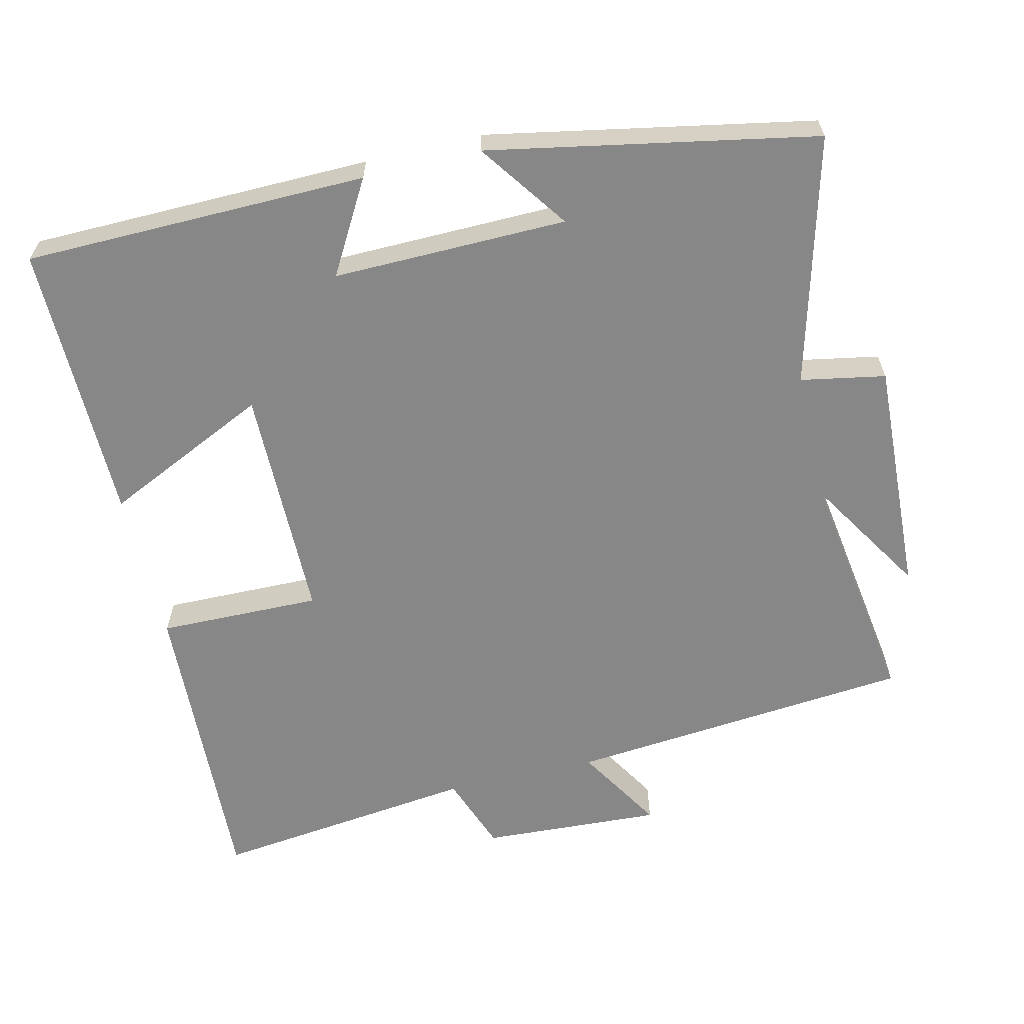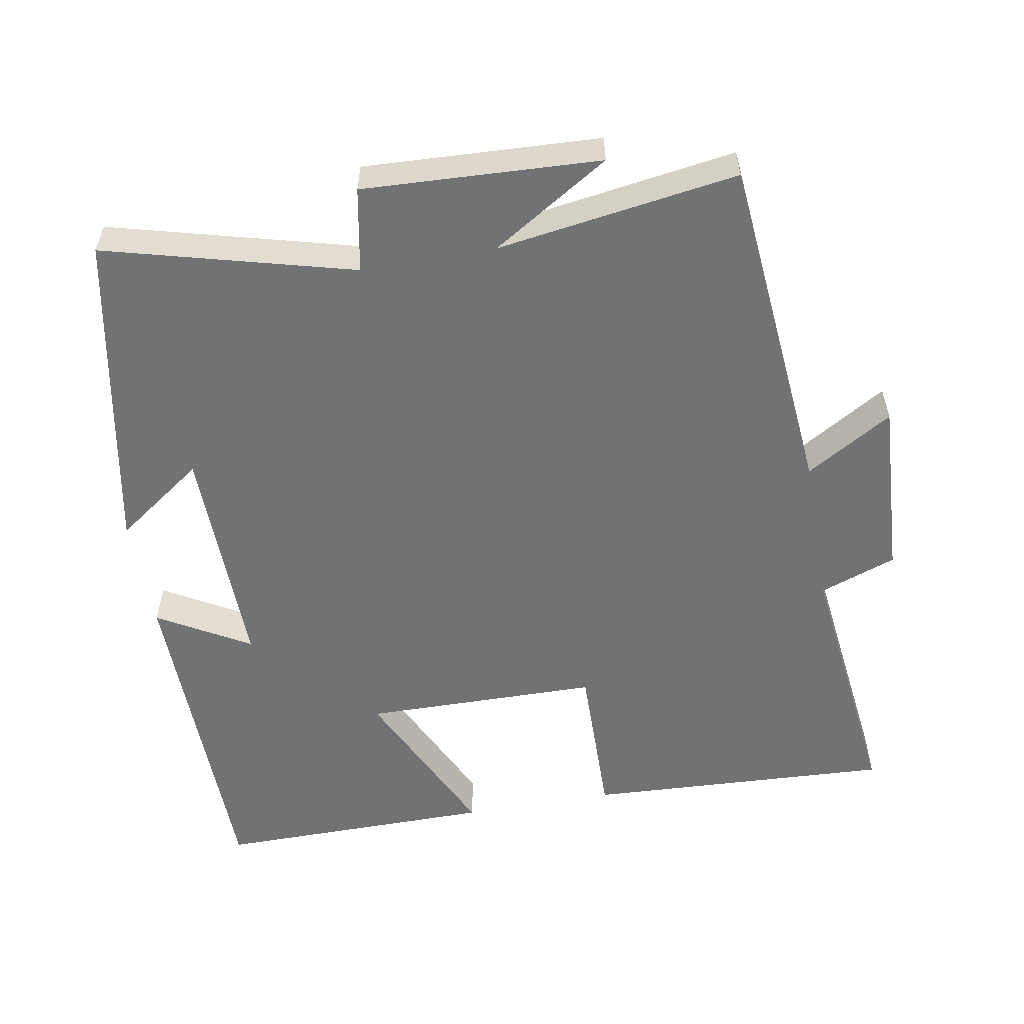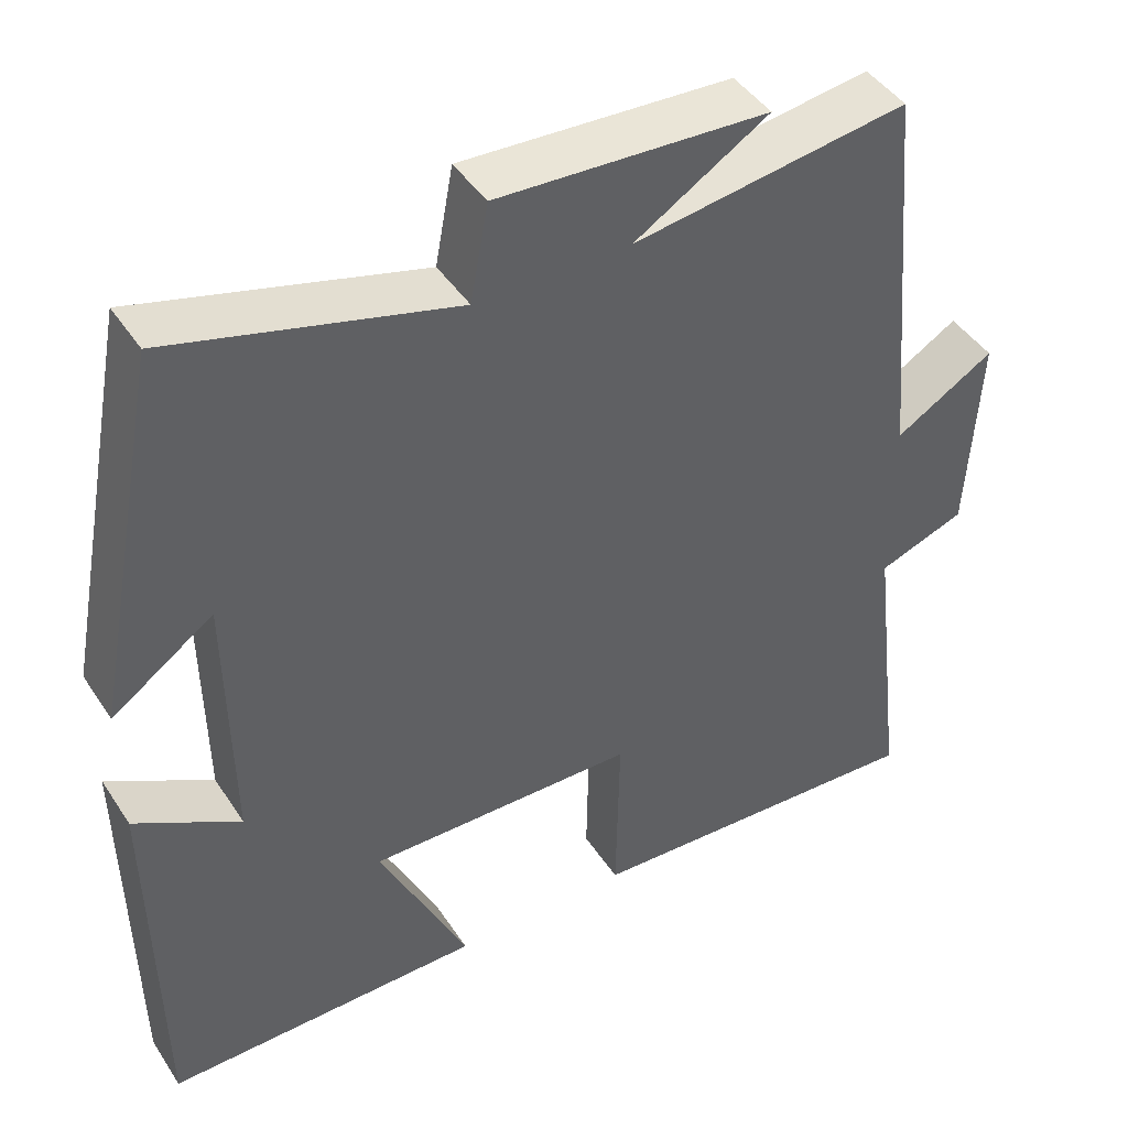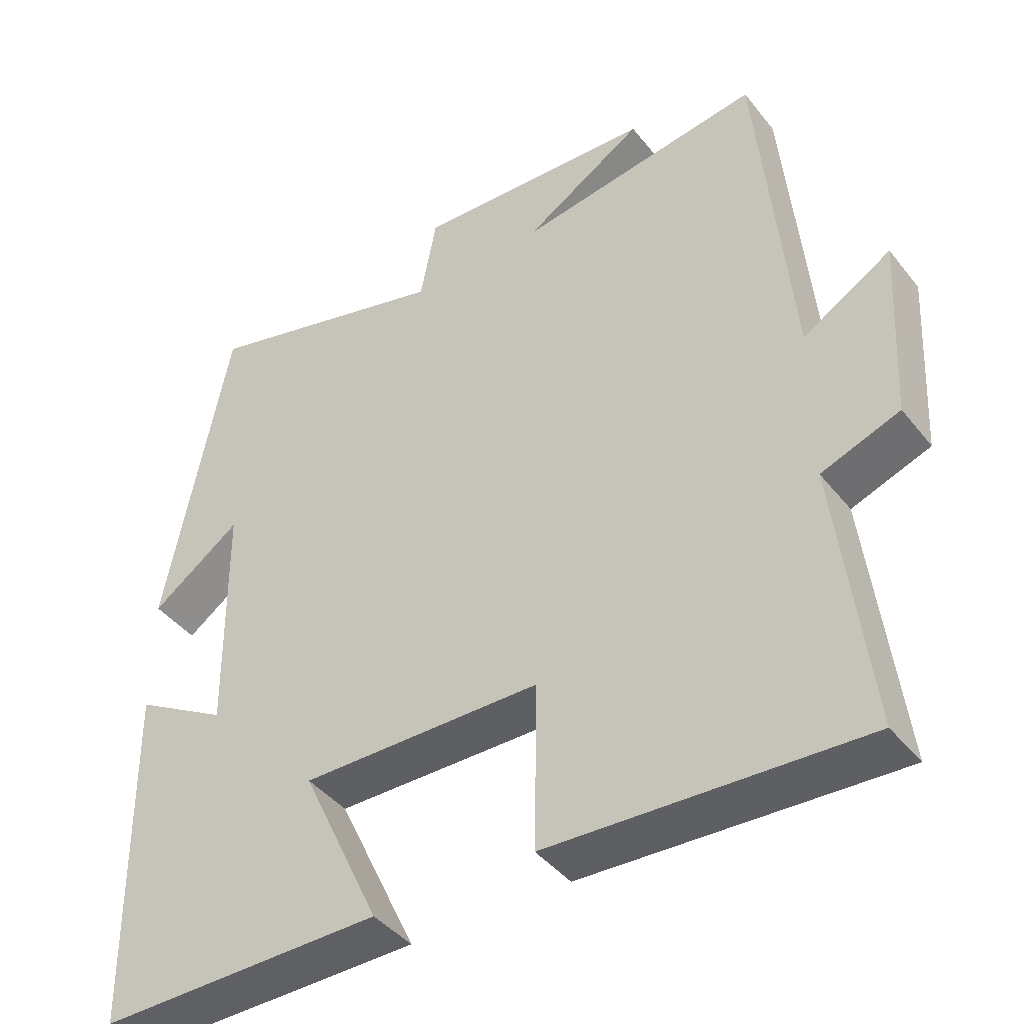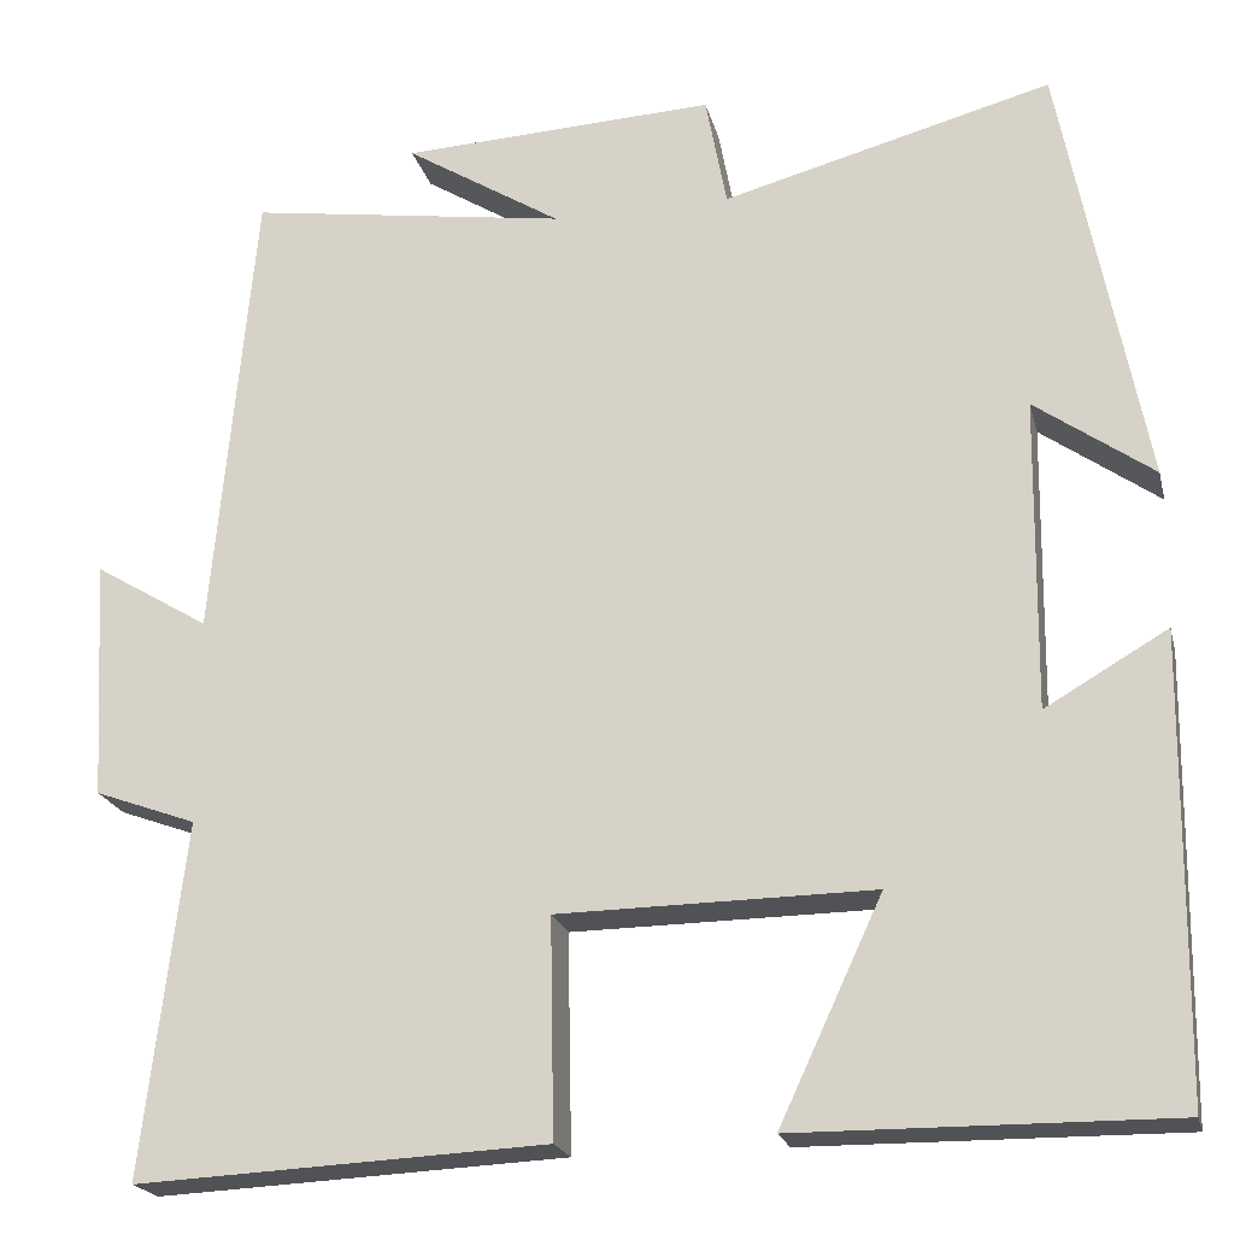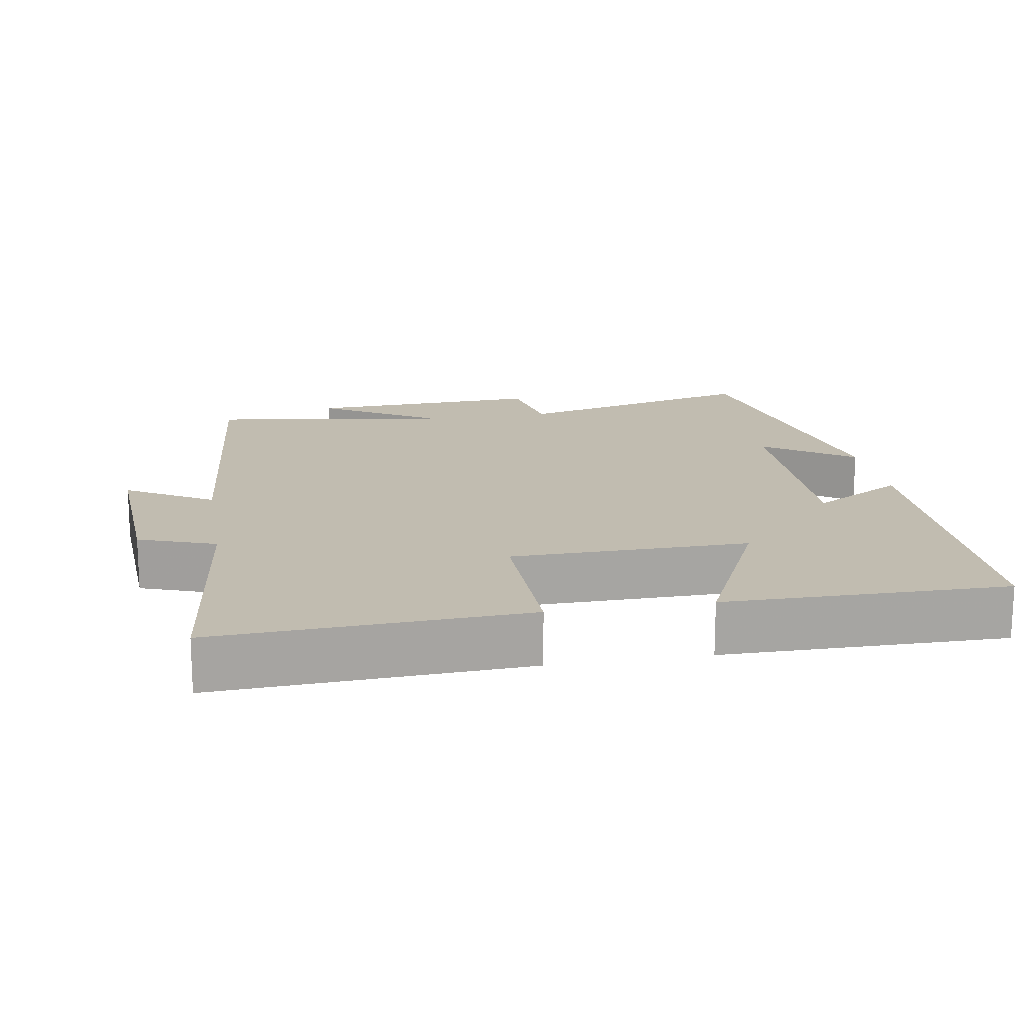
<metadata>
{"format":"obj","ext":"obj","renderer":"f3d","projection":"perspective","resolution":1024,"background":"white","views":[{"elev":-62.4,"azim":-76.6,"up":"+Y"},{"elev":-55.5,"azim":10.1,"up":"+Y"},{"elev":44.3,"azim":-31.1,"up":"+Z"},{"elev":-42.3,"azim":35.1,"up":"+Z"},{"elev":-20.9,"azim":-166.6,"up":"+Z"},{"elev":16.5,"azim":170.3,"up":"+Y"}]}
</metadata>
<code>
v -0.494 0.07 -0.503
v -0.5 0.07 -0.025
v -0.372 0.07 -0.099
v -0.376 0.07 0.227
v -0.5 0.07 0.139
v -0.413 0.07 0.592
v -0.068 0.07 0.5
v -0.046 0.07 0.618
v 0.284 0.07 0.602
v 0.12 0.07 0.5
v 0.456 0.07 0.55
v 0.5 0.07 0.067
v 0.621 0.07 0.14
v 0.607 0.07 -0.112
v 0.5 0.07 -0.151
v 0.544 0.07 -0.521
v 0.115 0.07 -0.5
v 0.119 0.07 -0.273
v -0.211 0.07 -0.269
v -0.103 0.07 -0.5
v -0.494 0 -0.503
v -0.5 0 -0.025
v -0.372 0 -0.099
v -0.376 0 0.227
v -0.5 0 0.139
v -0.413 0 0.592
v -0.068 0 0.5
v -0.046 0 0.618
v 0.284 0 0.602
v 0.12 0 0.5
v 0.456 0 0.55
v 0.5 0 0.067
v 0.621 0 0.14
v 0.607 0 -0.112
v 0.5 0 -0.151
v 0.544 0 -0.521
v 0.115 0 -0.5
v 0.119 0 -0.273
v -0.211 0 -0.269
v -0.103 0 -0.5
f 19 20 1 2
f 15 16 17 18
f 12 13 14 15
f 10 11 12 15
f 10 15 18 19
f 7 8 9 10
f 4 5 6 7
f 3 4 7 10
f 19 2 3
f 3 10 19
f 22 21 40 39
f 38 37 36 35
f 35 34 33 32
f 35 32 31 30
f 39 38 35 30
f 30 29 28 27
f 27 26 25 24
f 30 27 24 23
f 23 22 39
f 39 30 23
f 1 21 22 2
f 2 22 23 3
f 3 23 24 4
f 4 24 25 5
f 5 25 26 6
f 6 26 27 7
f 7 27 28 8
f 8 28 29 9
f 9 29 30 10
f 10 30 31 11
f 11 31 32 12
f 12 32 33 13
f 13 33 34 14
f 14 34 35 15
f 15 35 36 16
f 16 36 37 17
f 17 37 38 18
f 18 38 39 19
f 19 39 40 20
f 20 40 21 1

</code>
